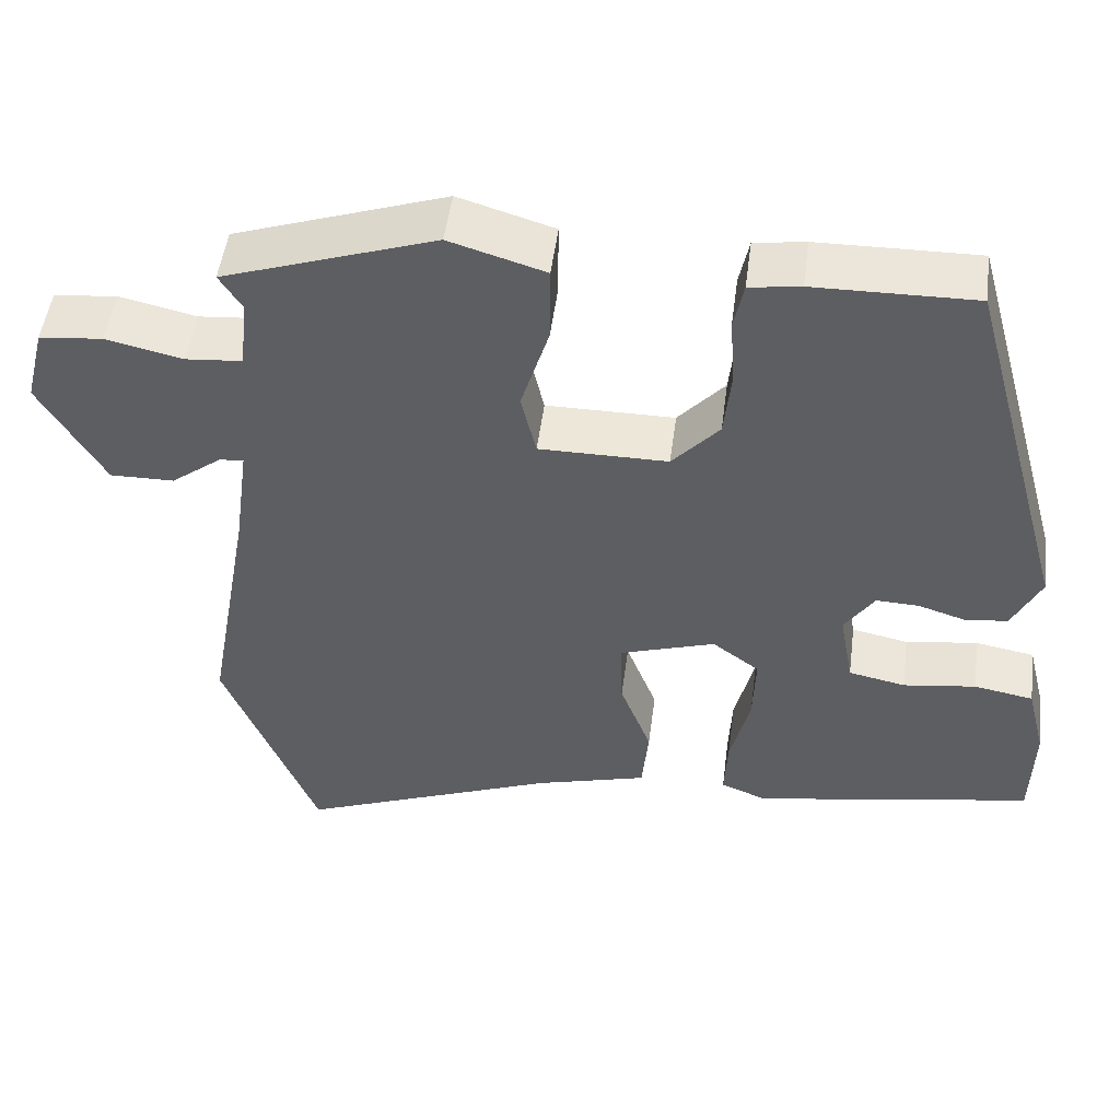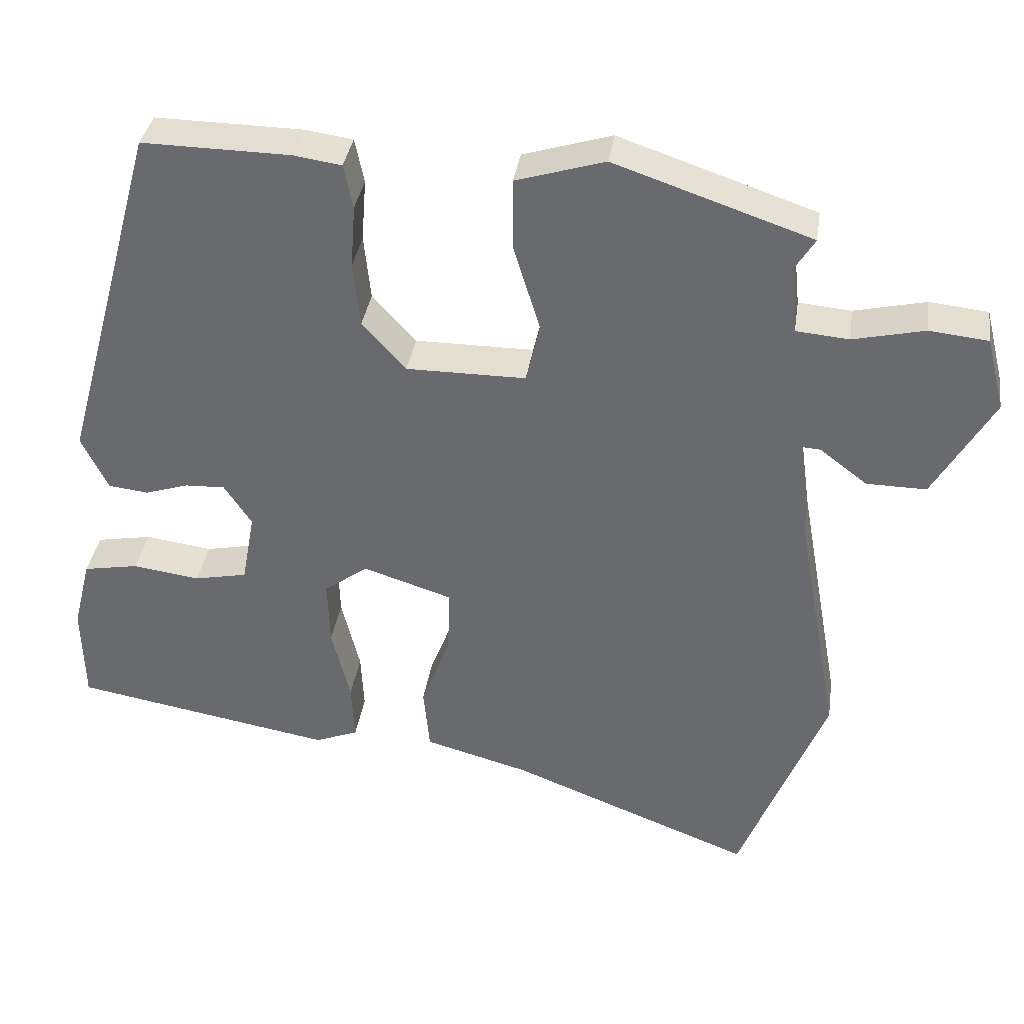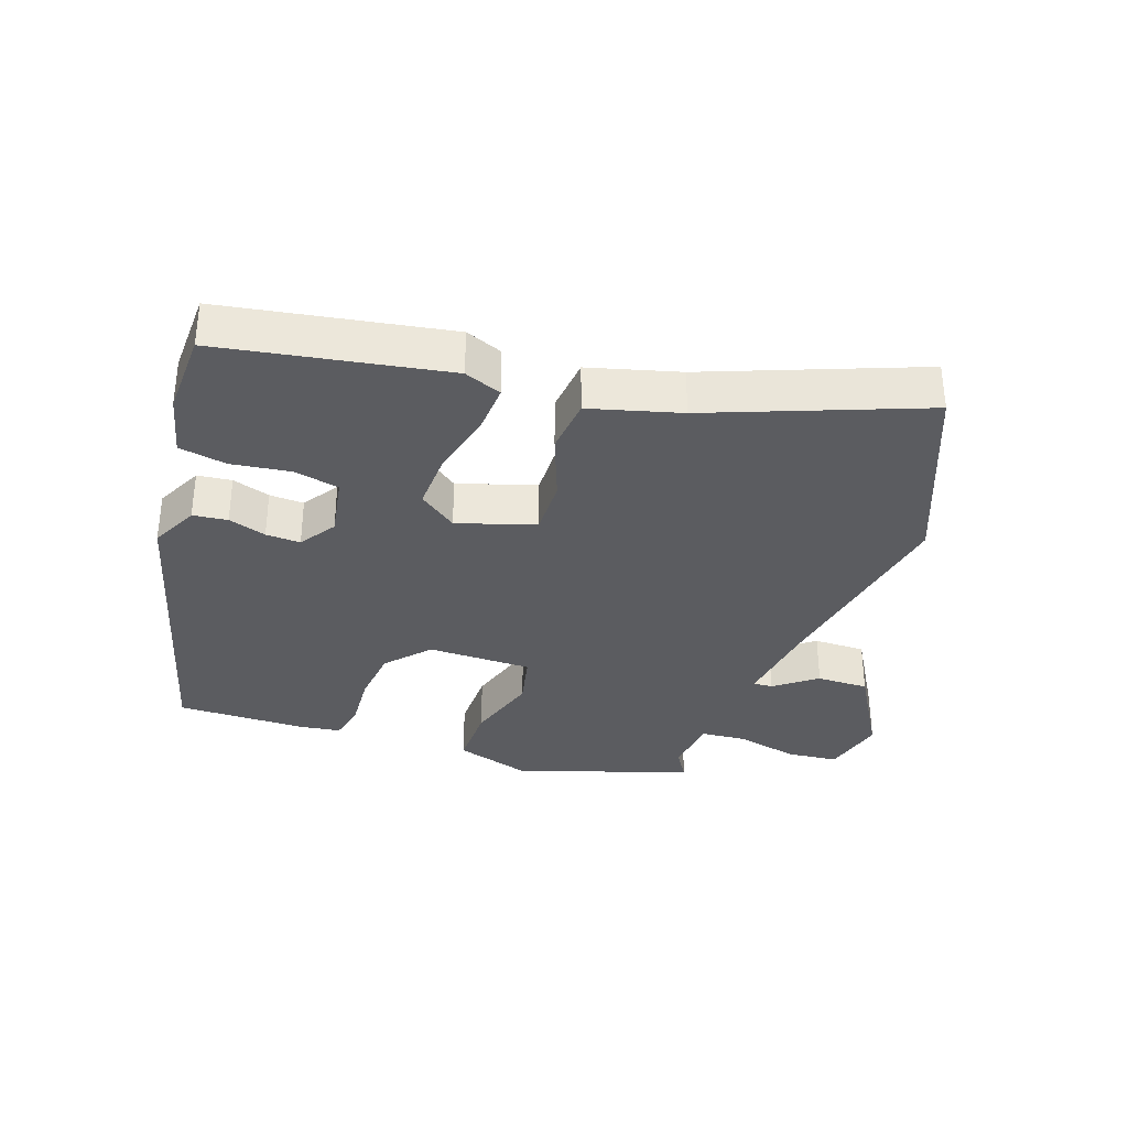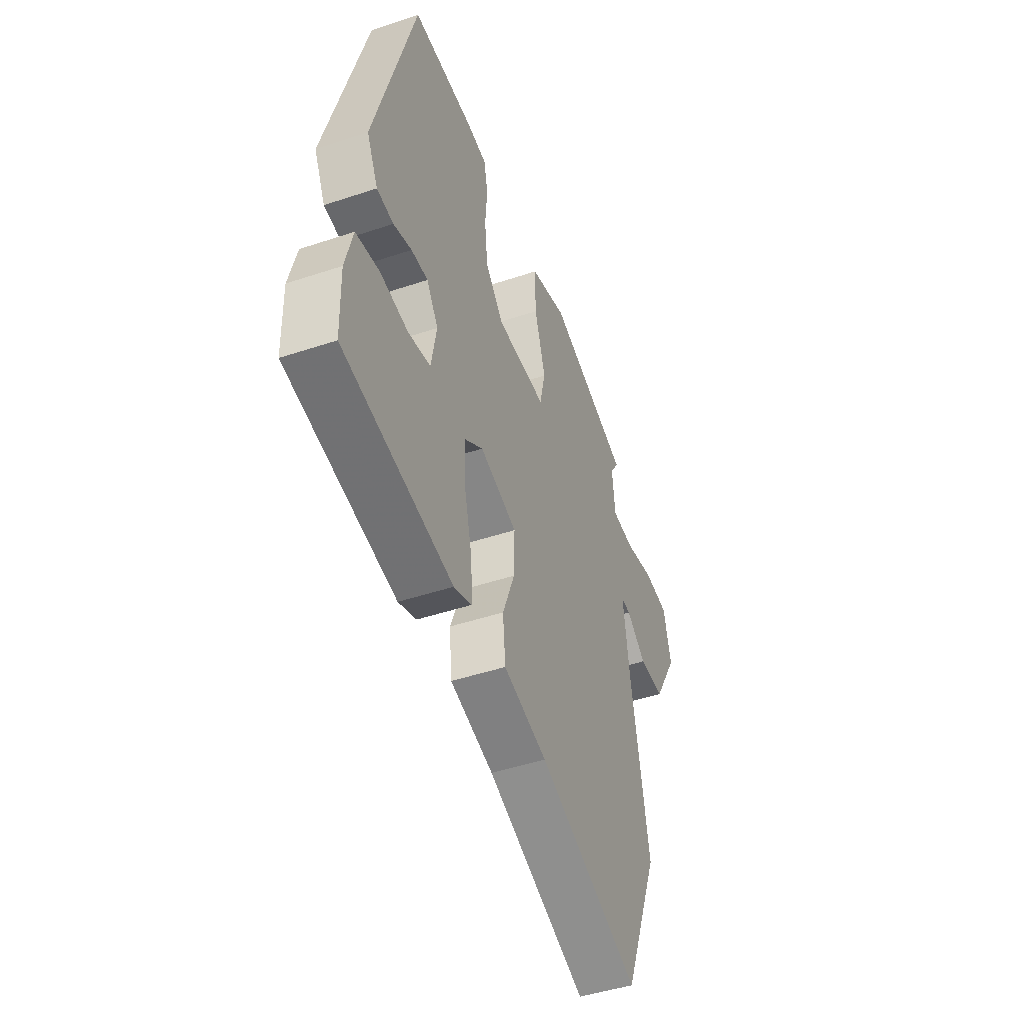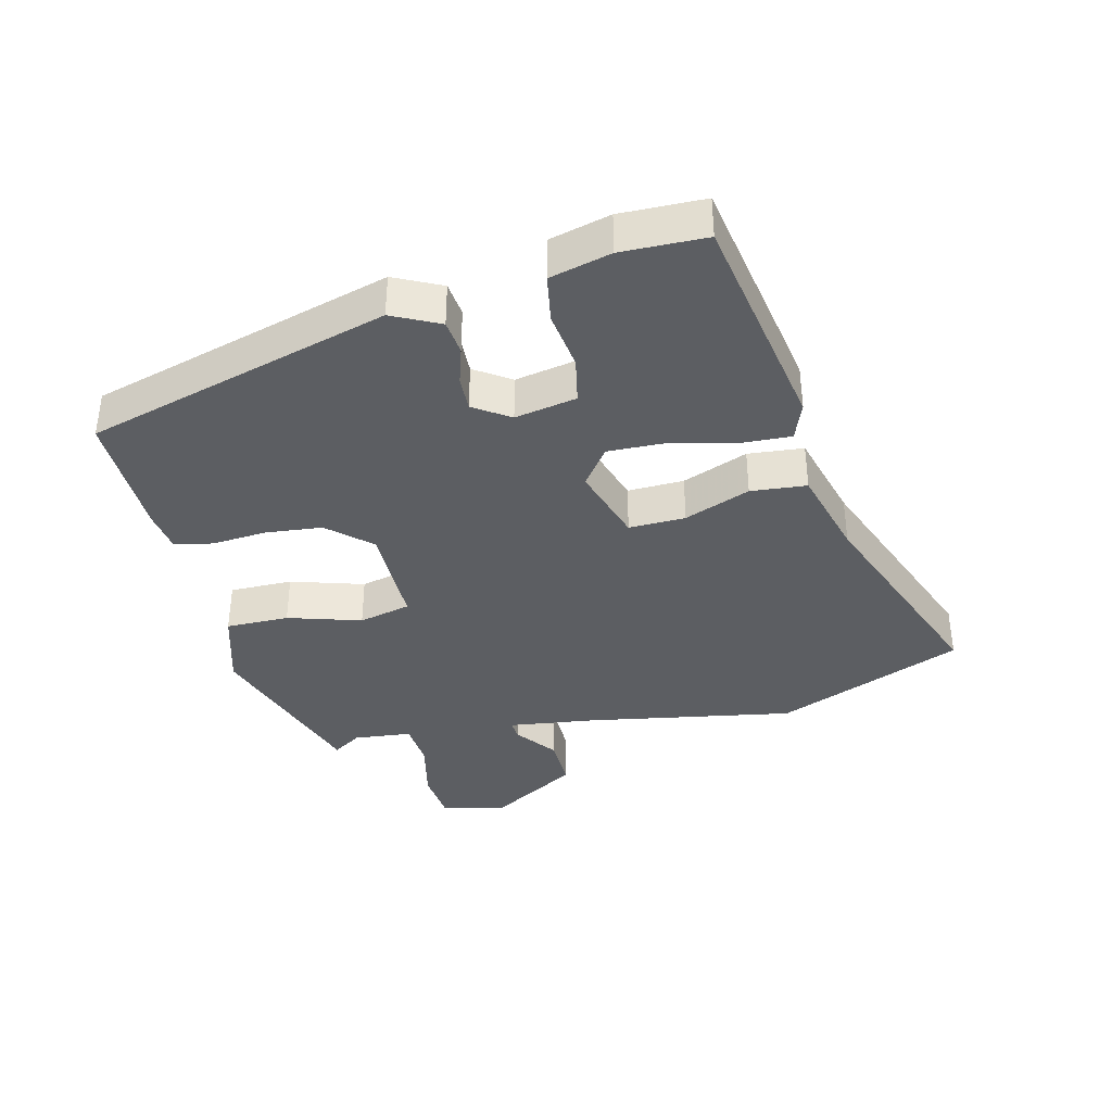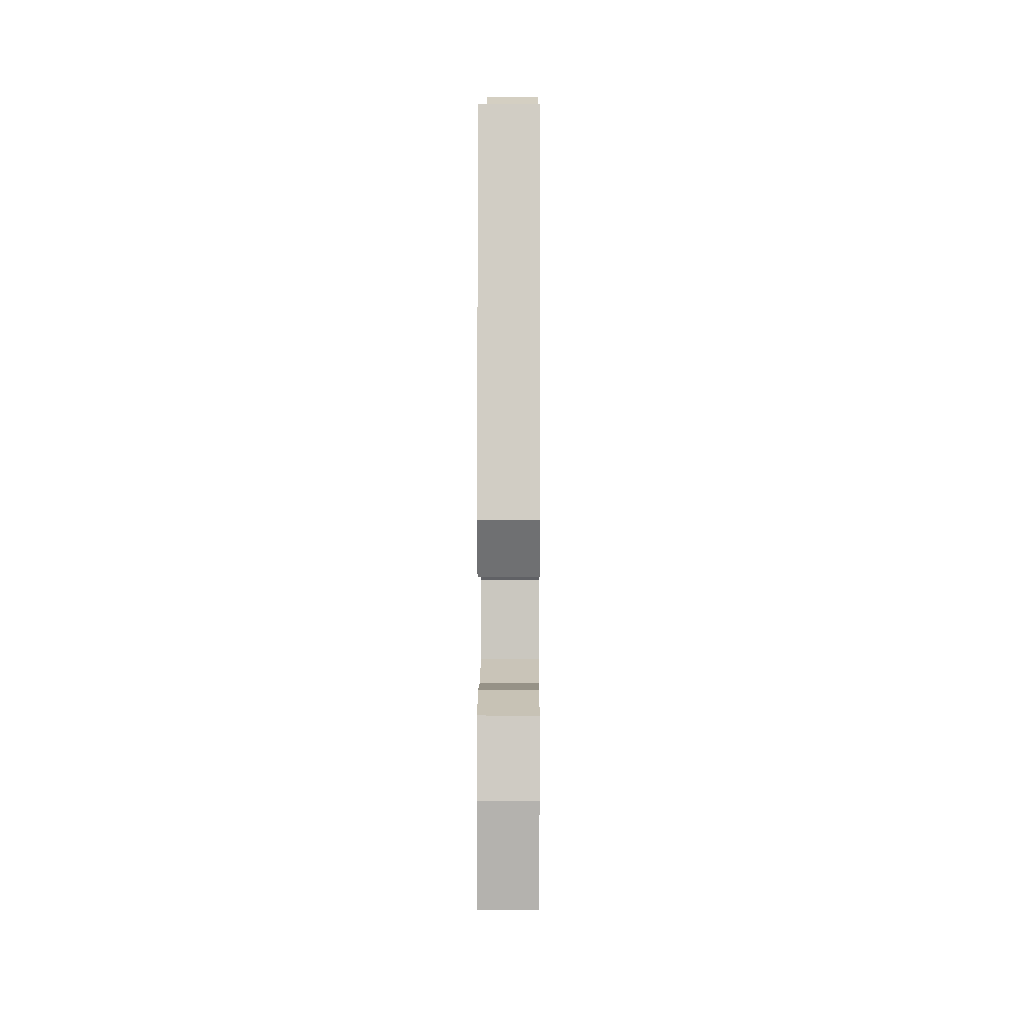
<metadata>
{"format":"obj","ext":"obj","renderer":"f3d","projection":"perspective","resolution":1024,"background":"white","views":[{"elev":50.0,"azim":7.4,"up":"+Z"},{"elev":35.7,"azim":-171.6,"up":"+Z"},{"elev":-34.5,"azim":160.7,"up":"+Y"},{"elev":-46.5,"azim":110.8,"up":"+Z"},{"elev":-38.0,"azim":103.9,"up":"+Y"},{"elev":8.8,"azim":90.4,"up":"+Z"}]}
</metadata>
<code>
v -0.446 0.07 -0.634
v -0.559 0.07 -0.353
v -0.503 0.07 -0.041
v -0.485 0.07 0.091
v -0.514 0.07 0.089
v -0.576 0.07 0.042
v -0.654 0.07 0.041
v -0.732 0.07 0.175
v -0.708 0.07 0.27
v -0.631 0.07 0.278
v -0.538 0.07 0.257
v -0.469 0.07 0.263
v -0.46 0.07 0.35
v -0.487 0.07 0.393
v -0.23 0.07 0.48
v -0.114 0.07 0.445
v -0.115 0.07 0.35
v -0.149 0.07 0.24
v -0.131 0.07 0.162
v 0.025 0.07 0.162
v 0.082 0.07 0.225
v 0.091 0.07 0.31
v 0.085 0.07 0.392
v 0.097 0.07 0.45
v 0.159 0.07 0.459
v 0.353 0.07 0.462
v 0.479 0.07 0.005
v 0.444 0.07 -0.066
v 0.392 0.07 -0.072
v 0.335 0.07 -0.054
v 0.283 0.07 -0.052
v 0.247 0.07 -0.106
v 0.264 0.07 -0.199
v 0.333 0.07 -0.213
v 0.421 0.07 -0.201
v 0.493 0.07 -0.214
v 0.516 0.07 -0.306
v 0.513 0.07 -0.433
v 0.173 0.07 -0.492
v 0.117 0.07 -0.47
v 0.121 0.07 -0.394
v 0.145 0.07 -0.297
v 0.148 0.07 -0.211
v 0.091 0.07 -0.169
v -0.025 0.07 -0.206
v -0.023 0.07 -0.291
v 0.015 0.07 -0.39
v 0.007 0.07 -0.474
v -0.129 0.07 -0.511
v -0.446 0 -0.634
v -0.559 0 -0.353
v -0.503 0 -0.041
v -0.485 0 0.091
v -0.514 0 0.089
v -0.576 0 0.042
v -0.654 0 0.041
v -0.732 0 0.175
v -0.708 0 0.27
v -0.631 0 0.278
v -0.538 0 0.257
v -0.469 0 0.263
v -0.46 0 0.35
v -0.487 0 0.393
v -0.23 0 0.48
v -0.114 0 0.445
v -0.115 0 0.35
v -0.149 0 0.24
v -0.131 0 0.162
v 0.025 0 0.162
v 0.082 0 0.225
v 0.091 0 0.31
v 0.085 0 0.392
v 0.097 0 0.45
v 0.159 0 0.459
v 0.353 0 0.462
v 0.479 0 0.005
v 0.444 0 -0.066
v 0.392 0 -0.072
v 0.335 0 -0.054
v 0.283 0 -0.052
v 0.247 0 -0.106
v 0.264 0 -0.199
v 0.333 0 -0.213
v 0.421 0 -0.201
v 0.493 0 -0.214
v 0.516 0 -0.306
v 0.513 0 -0.433
v 0.173 0 -0.492
v 0.117 0 -0.47
v 0.121 0 -0.394
v 0.145 0 -0.297
v 0.148 0 -0.211
v 0.091 0 -0.169
v -0.025 0 -0.206
v -0.023 0 -0.291
v 0.015 0 -0.39
v 0.007 0 -0.474
v -0.129 0 -0.511
f 46 47 48 49
f 1 2 3
f 49 1 3
f 46 49 3
f 45 46 3
f 44 45 3 4
f 40 41 42
f 39 40 42
f 38 39 42
f 37 38 42
f 36 37 42
f 35 36 42
f 34 35 42
f 33 34 42 43
f 32 33 43 44
f 28 29 30
f 27 28 30
f 26 27 30
f 25 26 30
f 24 25 30
f 23 24 30
f 22 23 30
f 21 22 30 31
f 31 32 44
f 21 31 44
f 20 21 44
f 16 17 18
f 15 16 18
f 14 15 18
f 13 14 18
f 12 13 18 19
f 11 12 19
f 9 10 11
f 8 9 11
f 7 8 11
f 6 7 11
f 5 6 11
f 4 5 11 19
f 4 19 20 44
f 98 97 96 95
f 52 51 50
f 52 50 98
f 52 98 95
f 52 95 94
f 53 52 94 93
f 91 90 89
f 91 89 88
f 91 88 87
f 91 87 86
f 91 86 85
f 91 85 84
f 91 84 83
f 92 91 83 82
f 93 92 82 81
f 79 78 77
f 79 77 76
f 79 76 75
f 79 75 74
f 79 74 73
f 79 73 72
f 79 72 71
f 80 79 71 70
f 93 81 80
f 93 80 70
f 93 70 69
f 67 66 65
f 67 65 64
f 67 64 63
f 67 63 62
f 68 67 62 61
f 68 61 60
f 60 59 58
f 60 58 57
f 60 57 56
f 60 56 55
f 60 55 54
f 68 60 54 53
f 93 69 68 53
f 1 50 51 2
f 2 51 52 3
f 3 52 53 4
f 4 53 54 5
f 5 54 55 6
f 6 55 56 7
f 7 56 57 8
f 8 57 58 9
f 9 58 59 10
f 10 59 60 11
f 11 60 61 12
f 12 61 62 13
f 13 62 63 14
f 14 63 64 15
f 15 64 65 16
f 16 65 66 17
f 17 66 67 18
f 18 67 68 19
f 19 68 69 20
f 20 69 70 21
f 21 70 71 22
f 22 71 72 23
f 23 72 73 24
f 24 73 74 25
f 25 74 75 26
f 26 75 76 27
f 27 76 77 28
f 28 77 78 29
f 29 78 79 30
f 30 79 80 31
f 31 80 81 32
f 32 81 82 33
f 33 82 83 34
f 34 83 84 35
f 35 84 85 36
f 36 85 86 37
f 37 86 87 38
f 38 87 88 39
f 39 88 89 40
f 40 89 90 41
f 41 90 91 42
f 42 91 92 43
f 43 92 93 44
f 44 93 94 45
f 45 94 95 46
f 46 95 96 47
f 47 96 97 48
f 48 97 98 49
f 49 98 50 1

</code>
